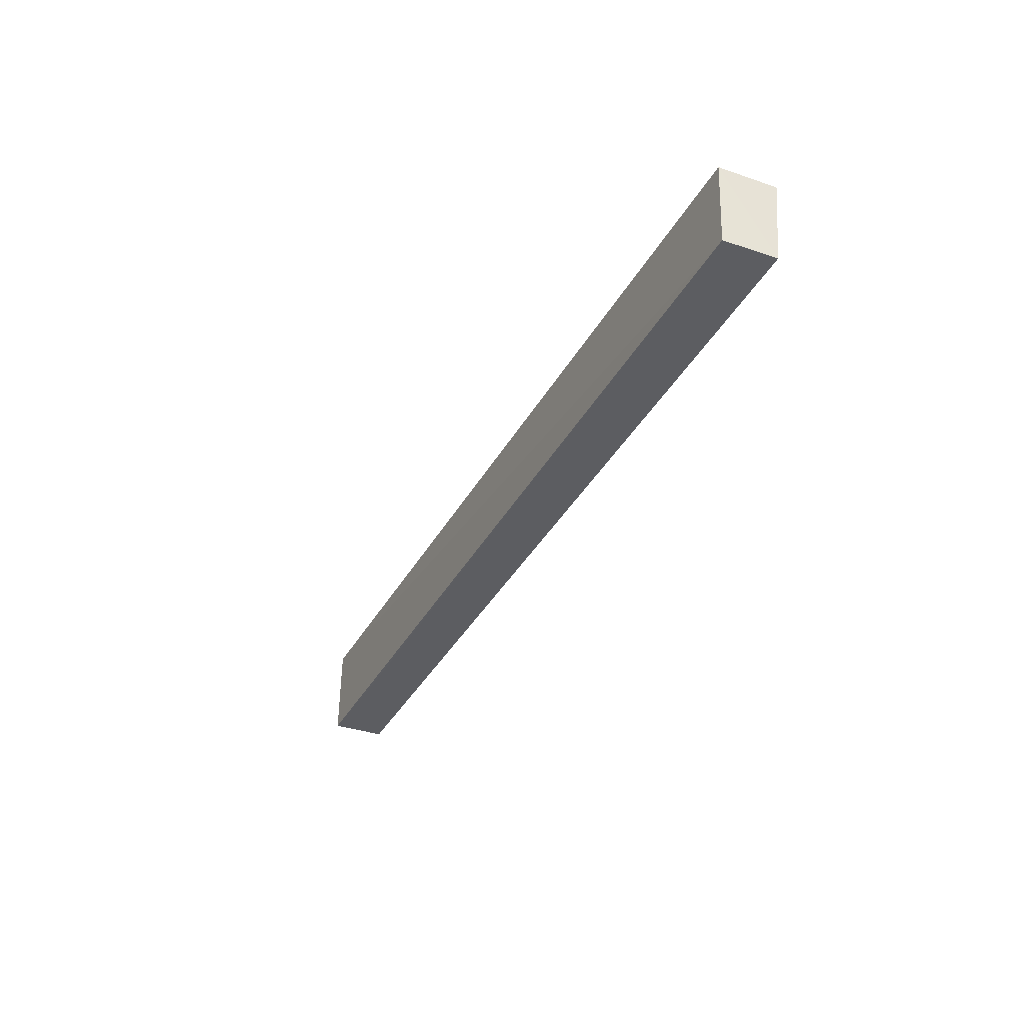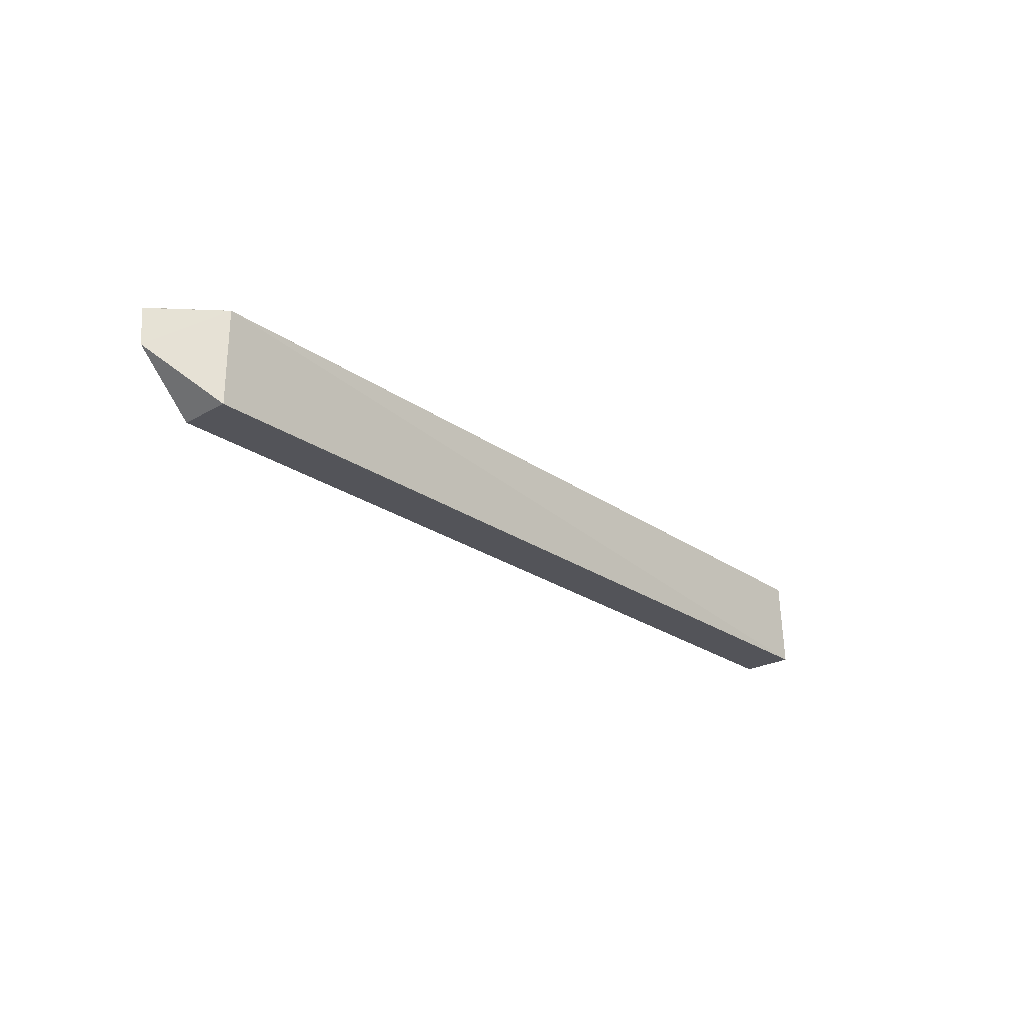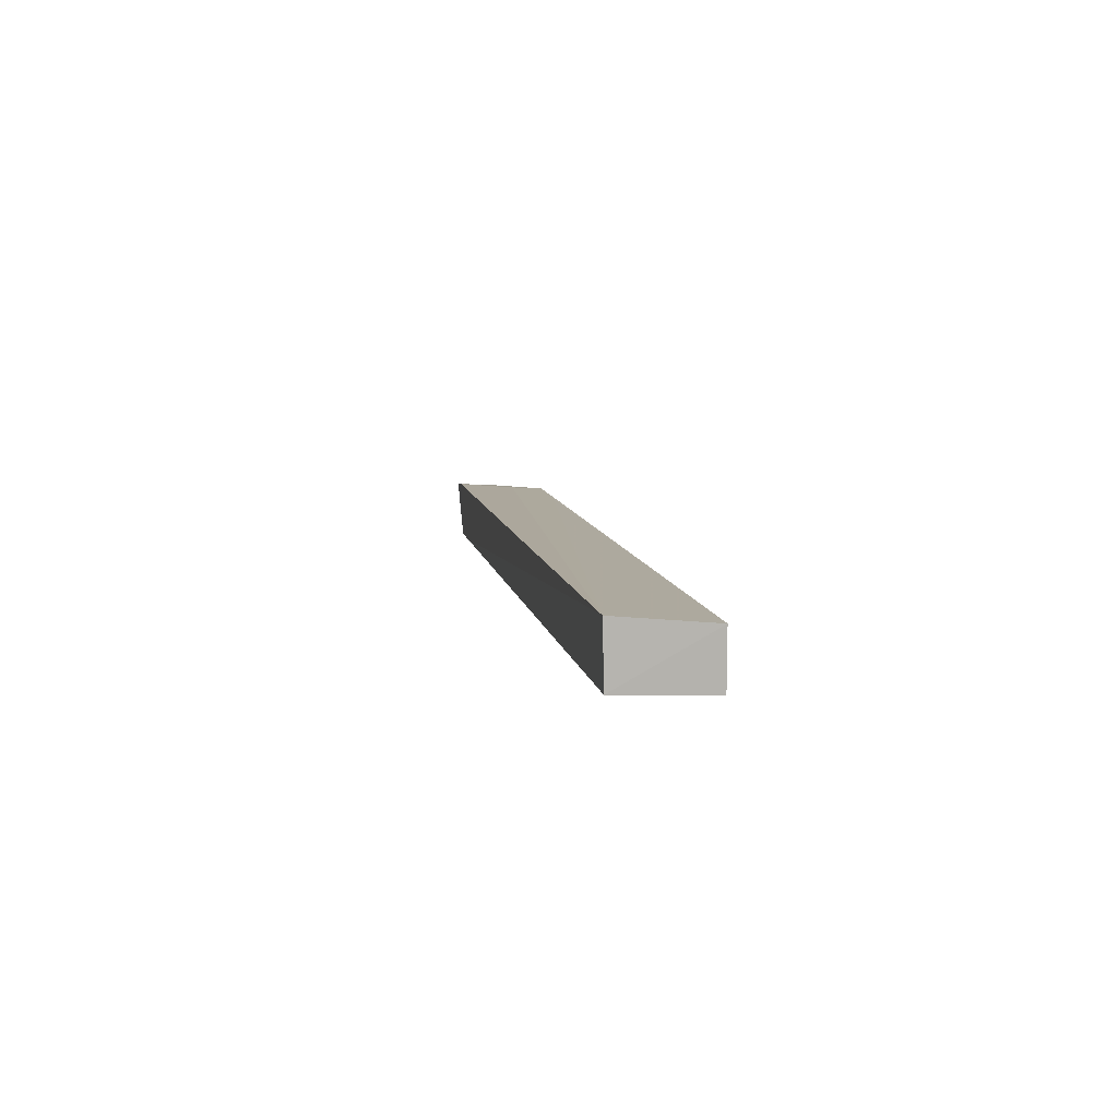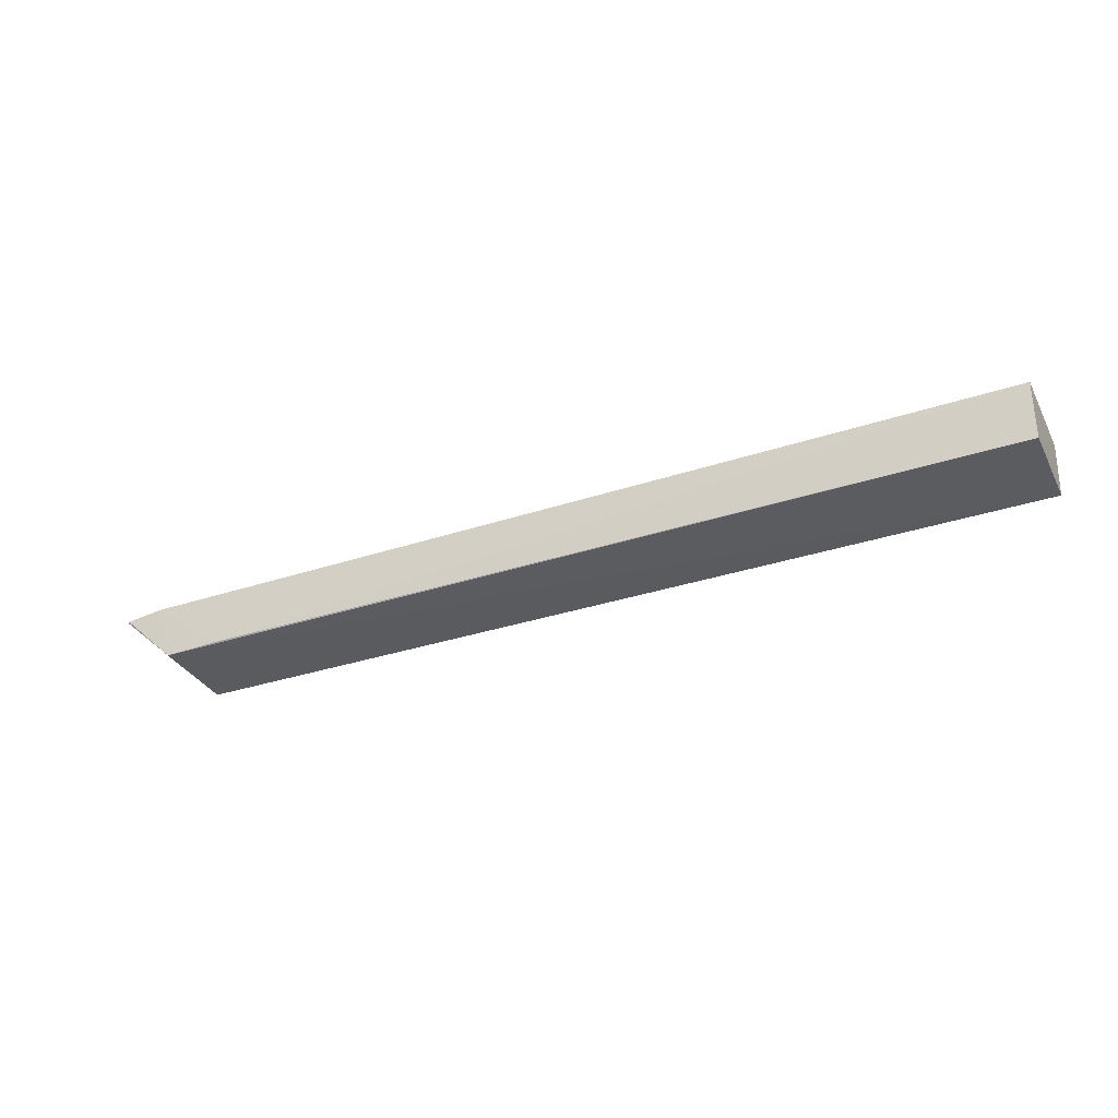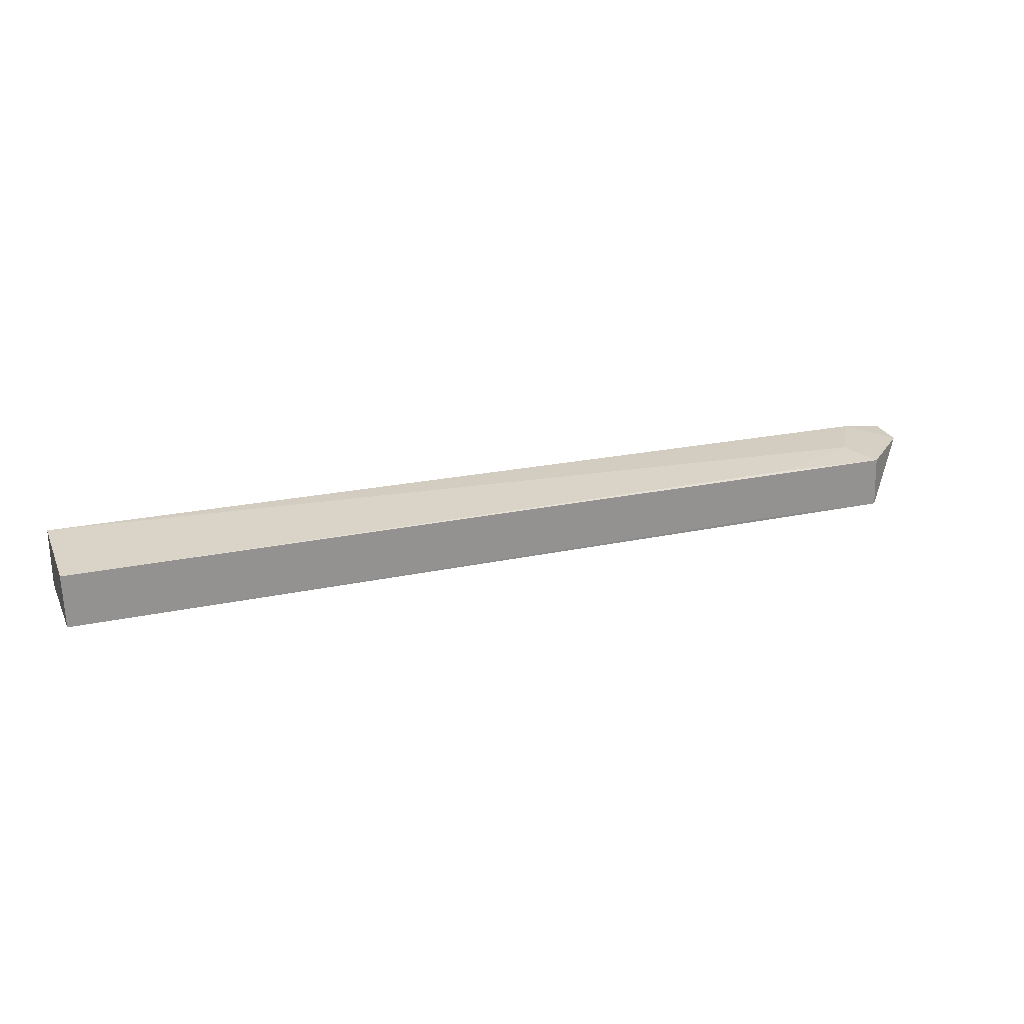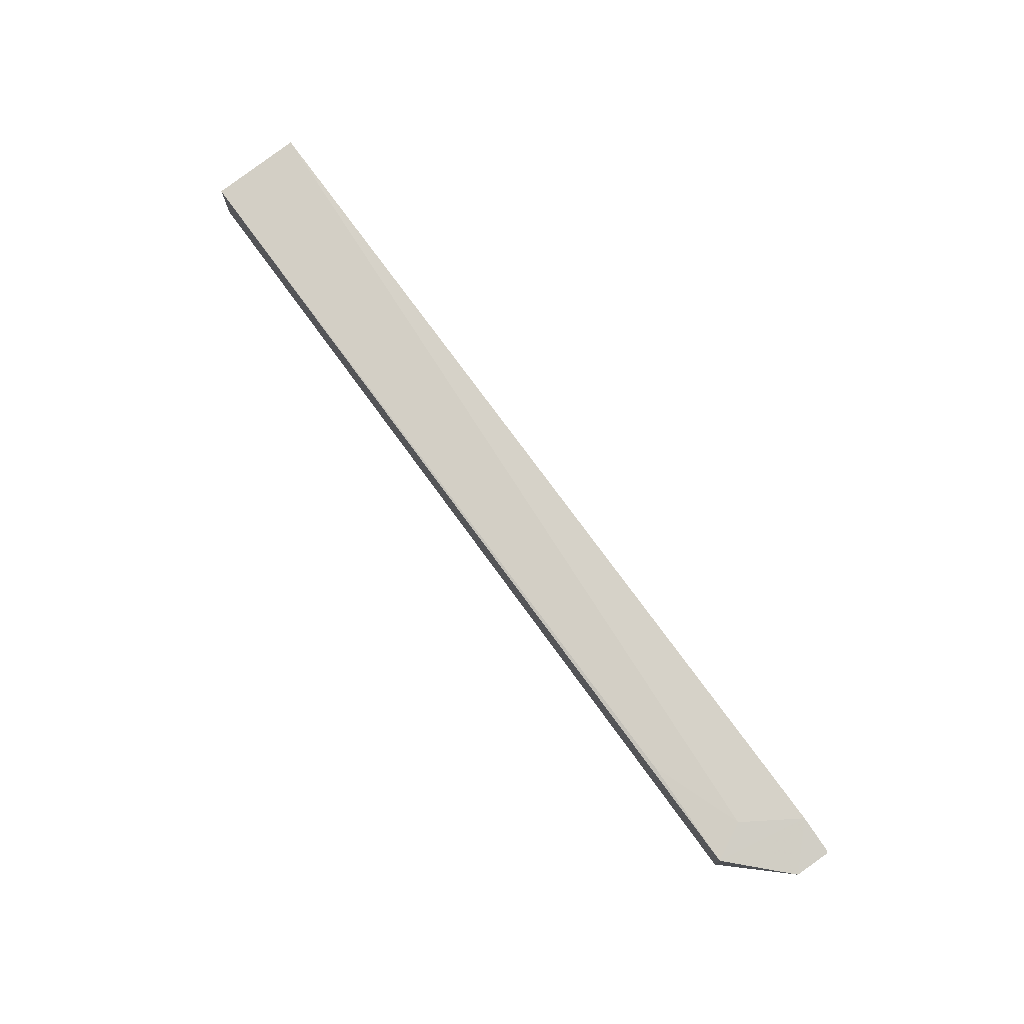
<metadata>
{"format":"obj","ext":"obj","renderer":"f3d","projection":"perspective","resolution":1024,"background":"white","views":[{"elev":-37.1,"azim":-115.1,"up":"+Y"},{"elev":-23.9,"azim":131.4,"up":"+Y"},{"elev":9.2,"azim":-99.3,"up":"+Z"},{"elev":-31.8,"azim":-155.6,"up":"+Z"},{"elev":23.5,"azim":-21.0,"up":"+Z"},{"elev":76.2,"azim":53.8,"up":"+Z"}]}
</metadata>
<code>
v 0.06859 0.06947 0.00989
v 0.06879 0.0632 0.009577
v 0.05948 0.06959 0.001197
v -0.08725 0.06921 0.003132
v -0.08731 0.06942 0.01284
v -0.08724 0.05408 0.002505
v 0.06891 0.06927 0.009835
v 0.0562 0.06036 0.01053
v 0.0622 0.06963 0.01066
v 0.05027 0.06971 0.001509
v -0.08747 0.05412 0.01141
v 0.05969 0.05414 0.001146
v 0.05939 0.05416 0.00981
v 0.04086 0.05479 0.01018
v 0.04148 0.05411 0.001725
f 6 4 3
f 7 1 2
f 7 2 3
f 7 3 1
f 9 1 3
f 9 5 8
f 9 2 1
f 10 3 4
f 10 4 5
f 10 9 3
f 10 5 9
f 11 5 4
f 11 4 6
f 12 6 3
f 12 3 2
f 13 9 8
f 13 2 9
f 13 12 2
f 14 13 8
f 14 11 13
f 14 8 5
f 14 5 11
f 15 6 12
f 15 12 13
f 15 13 11
f 15 11 6

</code>
